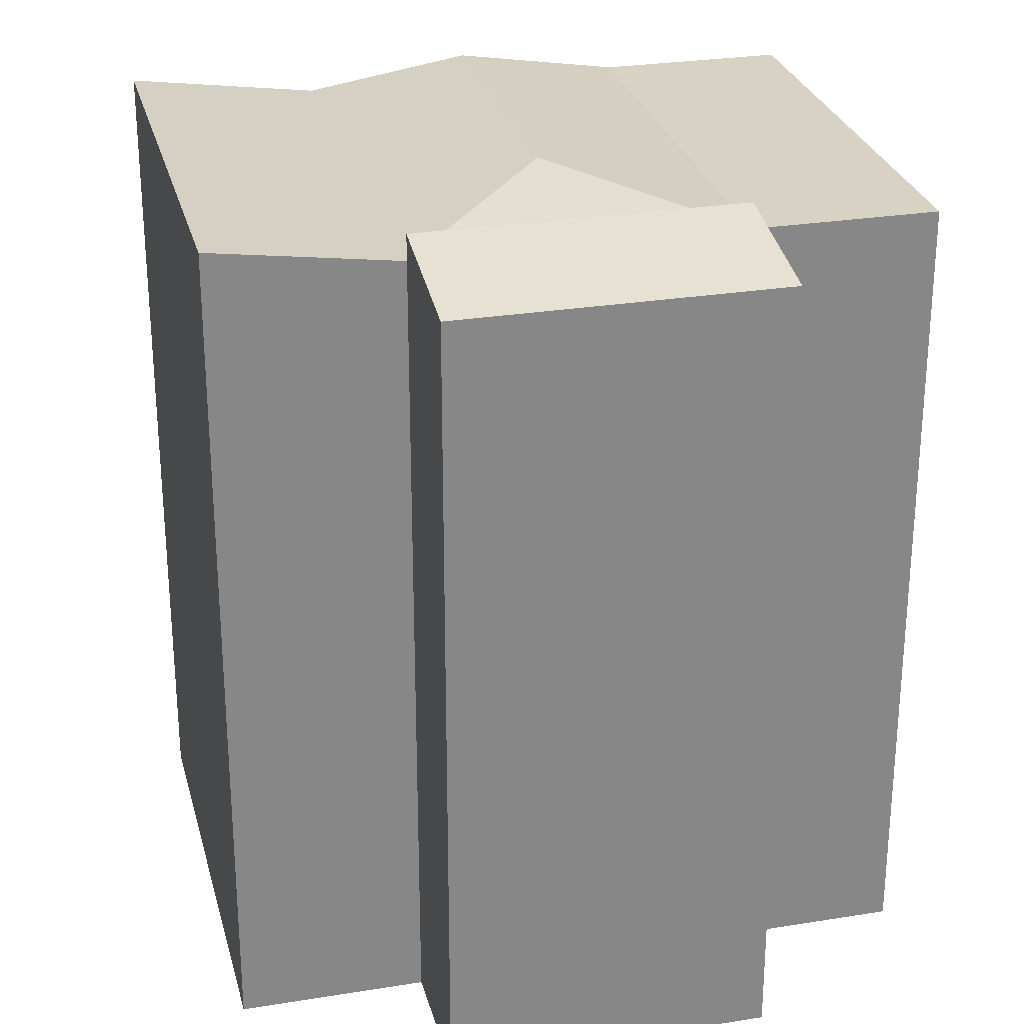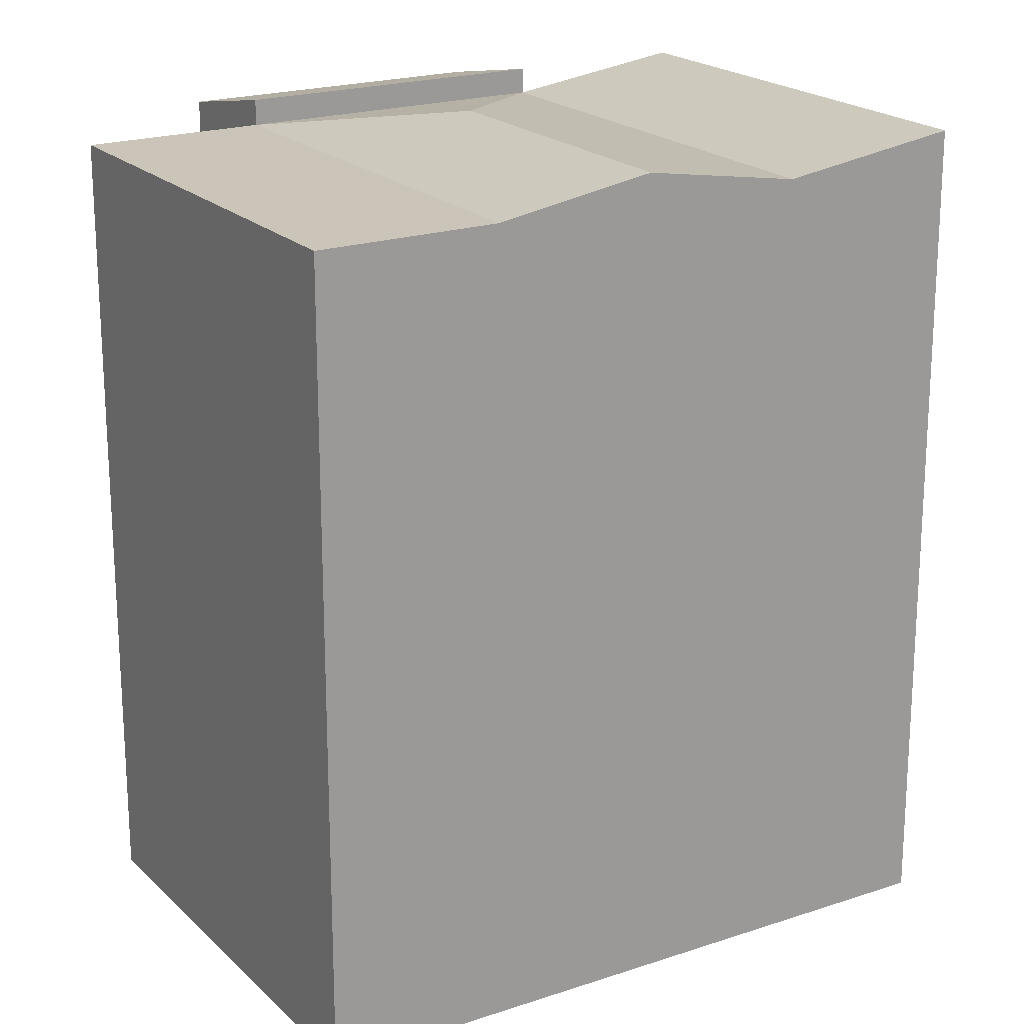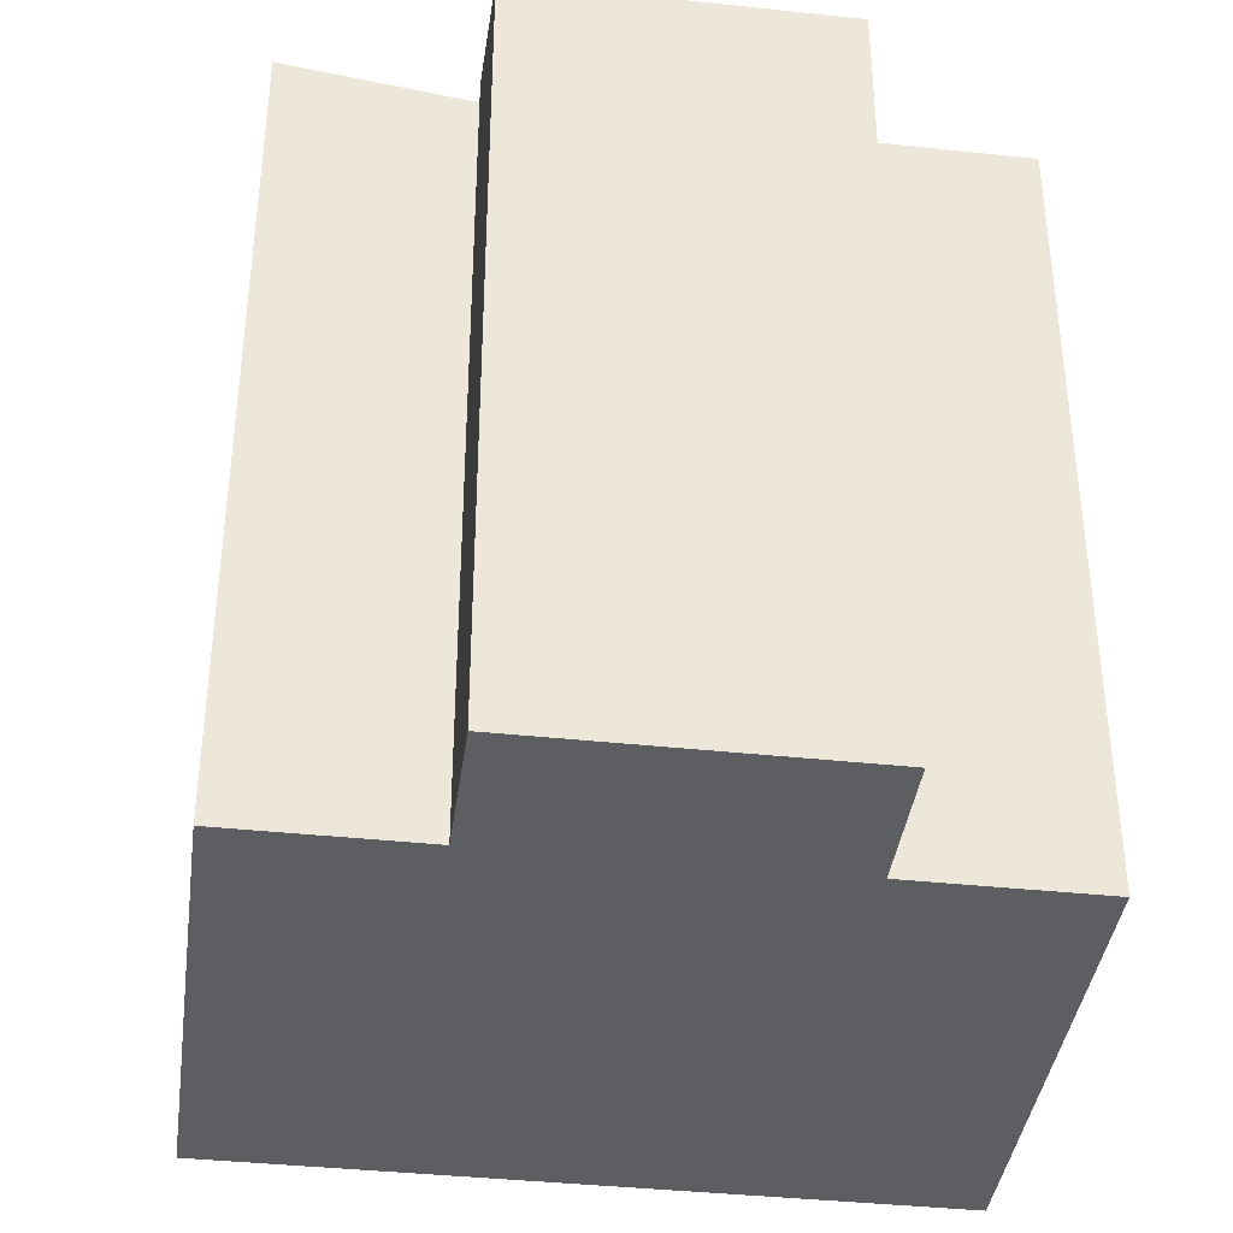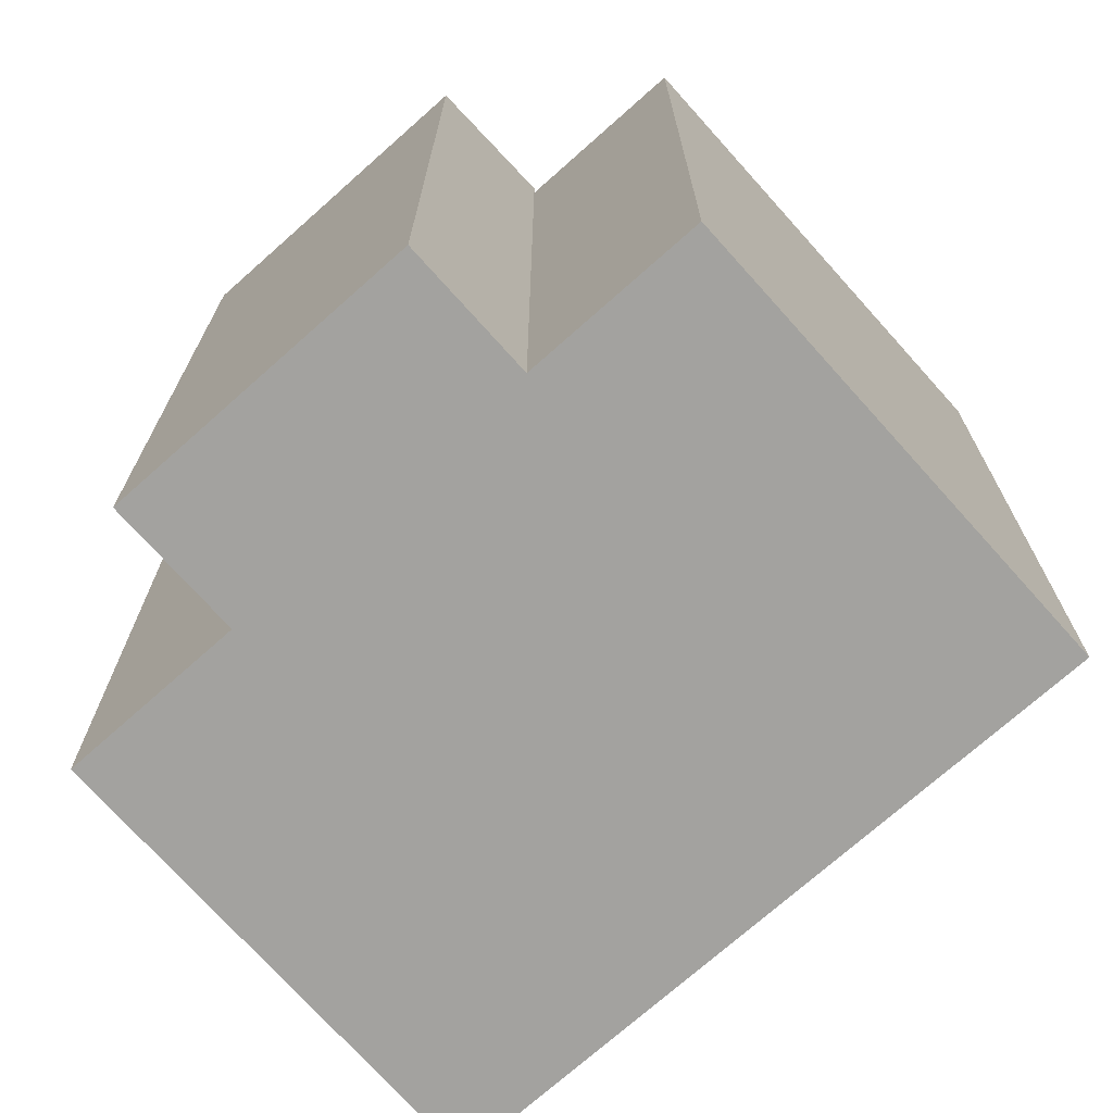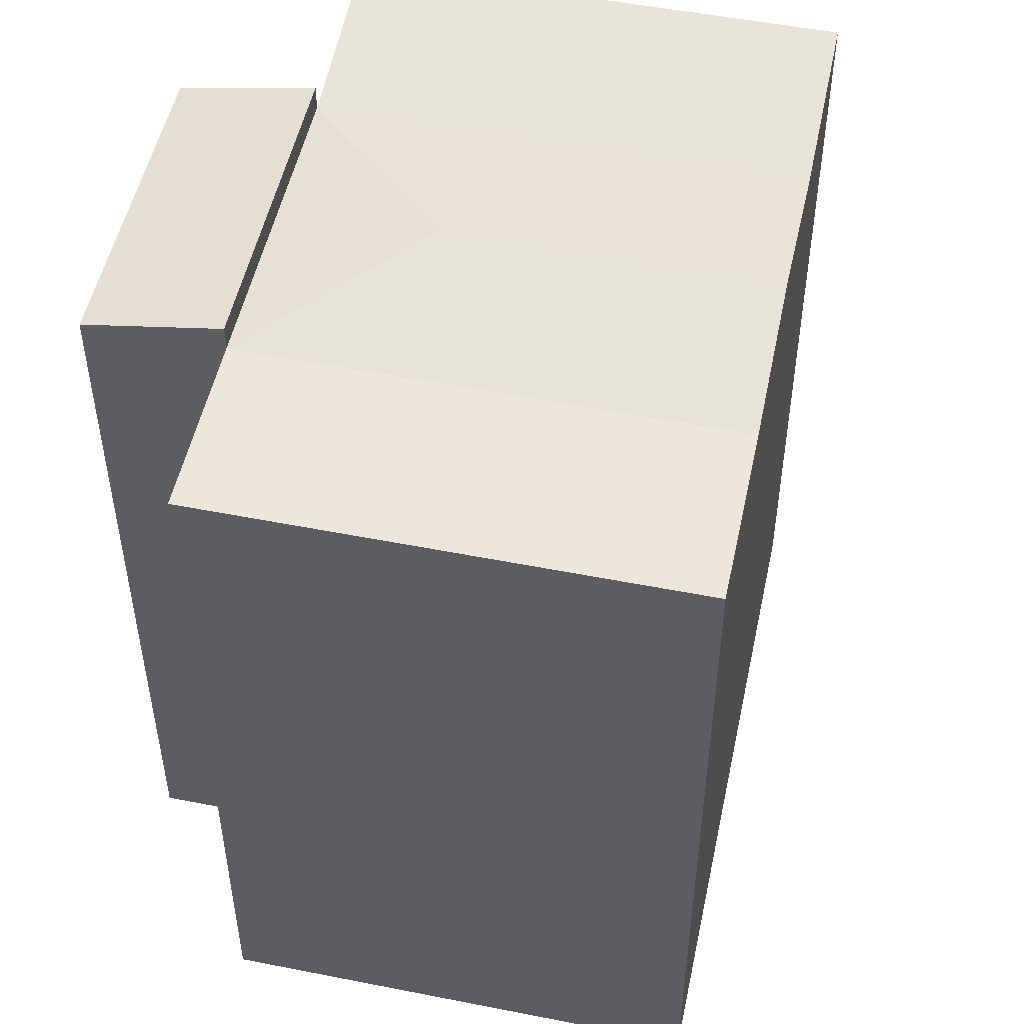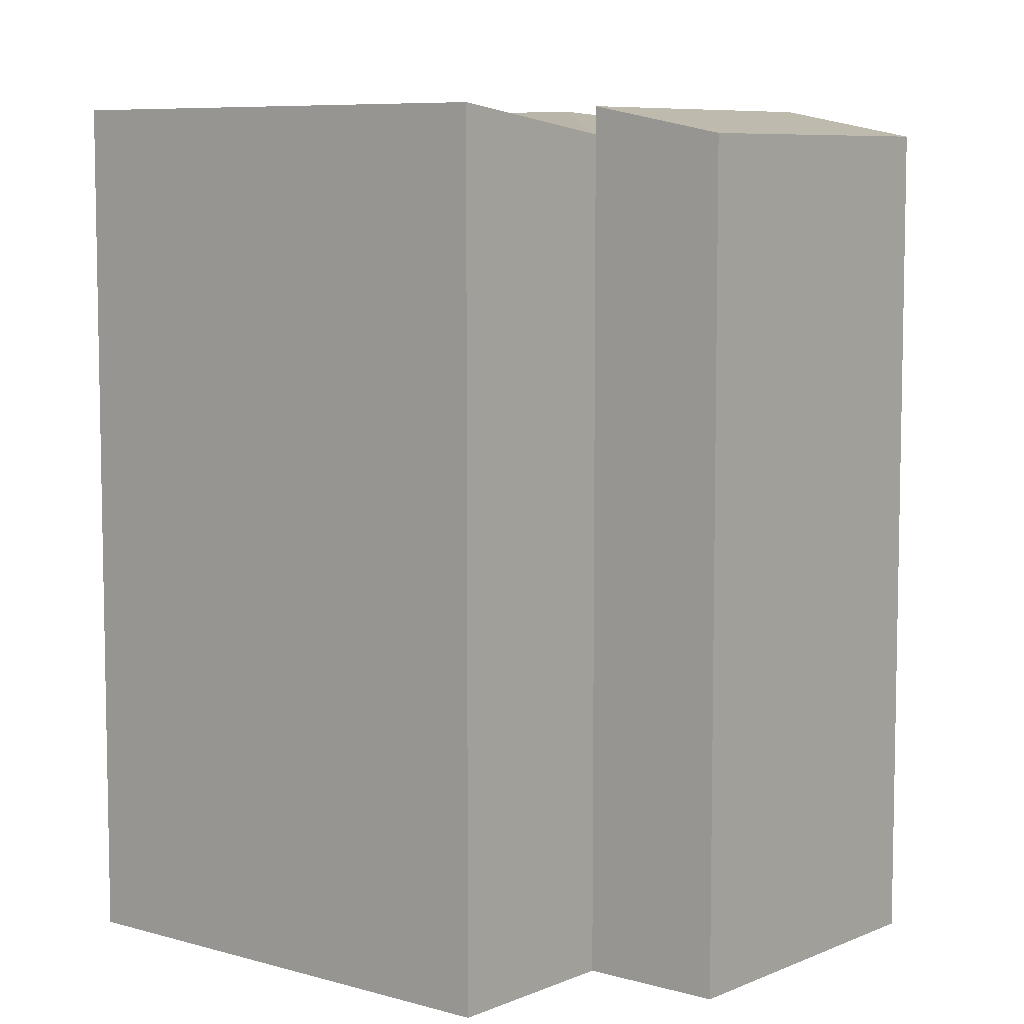
<metadata>
{"format":"obj","ext":"obj","renderer":"f3d","projection":"perspective","resolution":1024,"background":"white","views":[{"elev":27.7,"azim":104.2,"up":"+Y"},{"elev":20.4,"azim":-93.4,"up":"+Y"},{"elev":-39.1,"azim":110.5,"up":"+Y"},{"elev":-72.5,"azim":159.8,"up":"+Y"},{"elev":51.5,"azim":-139.9,"up":"+Y"},{"elev":7.4,"azim":67.7,"up":"+Y"}]}
</metadata>
<code>
v  14.36 18.04 -2.94
v  15.03 18.63 4.949
v  17.79 18.04 3.473
v  11.6 18.63 -1.475
v  9.651 18.04 -5.122
v  1.949 18.04 3.646
v  11.6 18.04 -1.475
v  0.0003853 18.04 -0.0005713
v  10.09 18.63 3.452
v  15.03 18.04 4.949
v  5.397 18.04 10.1
v  3.673 18.63 6.872
v  17 18.63 8.623
v  7.36 18.63 13.77
v  14.36 1.8e-16 -2.94
v  15.03 -3.031e-16 4.949
v  11.6 9.029e-17 -1.475
v  17.79 -2.127e-16 3.474
v  9.65 3.136e-16 -5.122
v  1.949 -2.233e-16 3.647
v  0 0 0
v  5.396 -6.183e-16 10.1
v  17 -5.28e-16 8.623
v  7.359 -8.433e-16 13.77
g defaultobject
f 1 2 3
f 2 1 4
f 5 6 7
f 6 5 8
f 9 10 7
f 11 9 12
f 9 11 10
f 12 7 6
f 7 12 9
f 11 13 10
f 13 11 14
f 15 16 17
f 16 15 18
f 19 20 21
f 20 19 17
f 16 20 17
f 20 16 22
f 22 23 24
f 23 22 16
f 2 7 10
f 7 2 4
f 4 15 17
f 15 4 1
f 15 3 18
f 3 15 1
f 18 2 16
f 2 18 3
f 6 21 20
f 21 6 8
f 8 19 21
f 19 8 5
f 19 7 17
f 7 19 5
f 11 20 22
f 20 11 6
f 6 11 12
f 23 14 24
f 14 23 13
f 14 22 24
f 22 14 11
f 16 13 23
f 13 16 10

</code>
